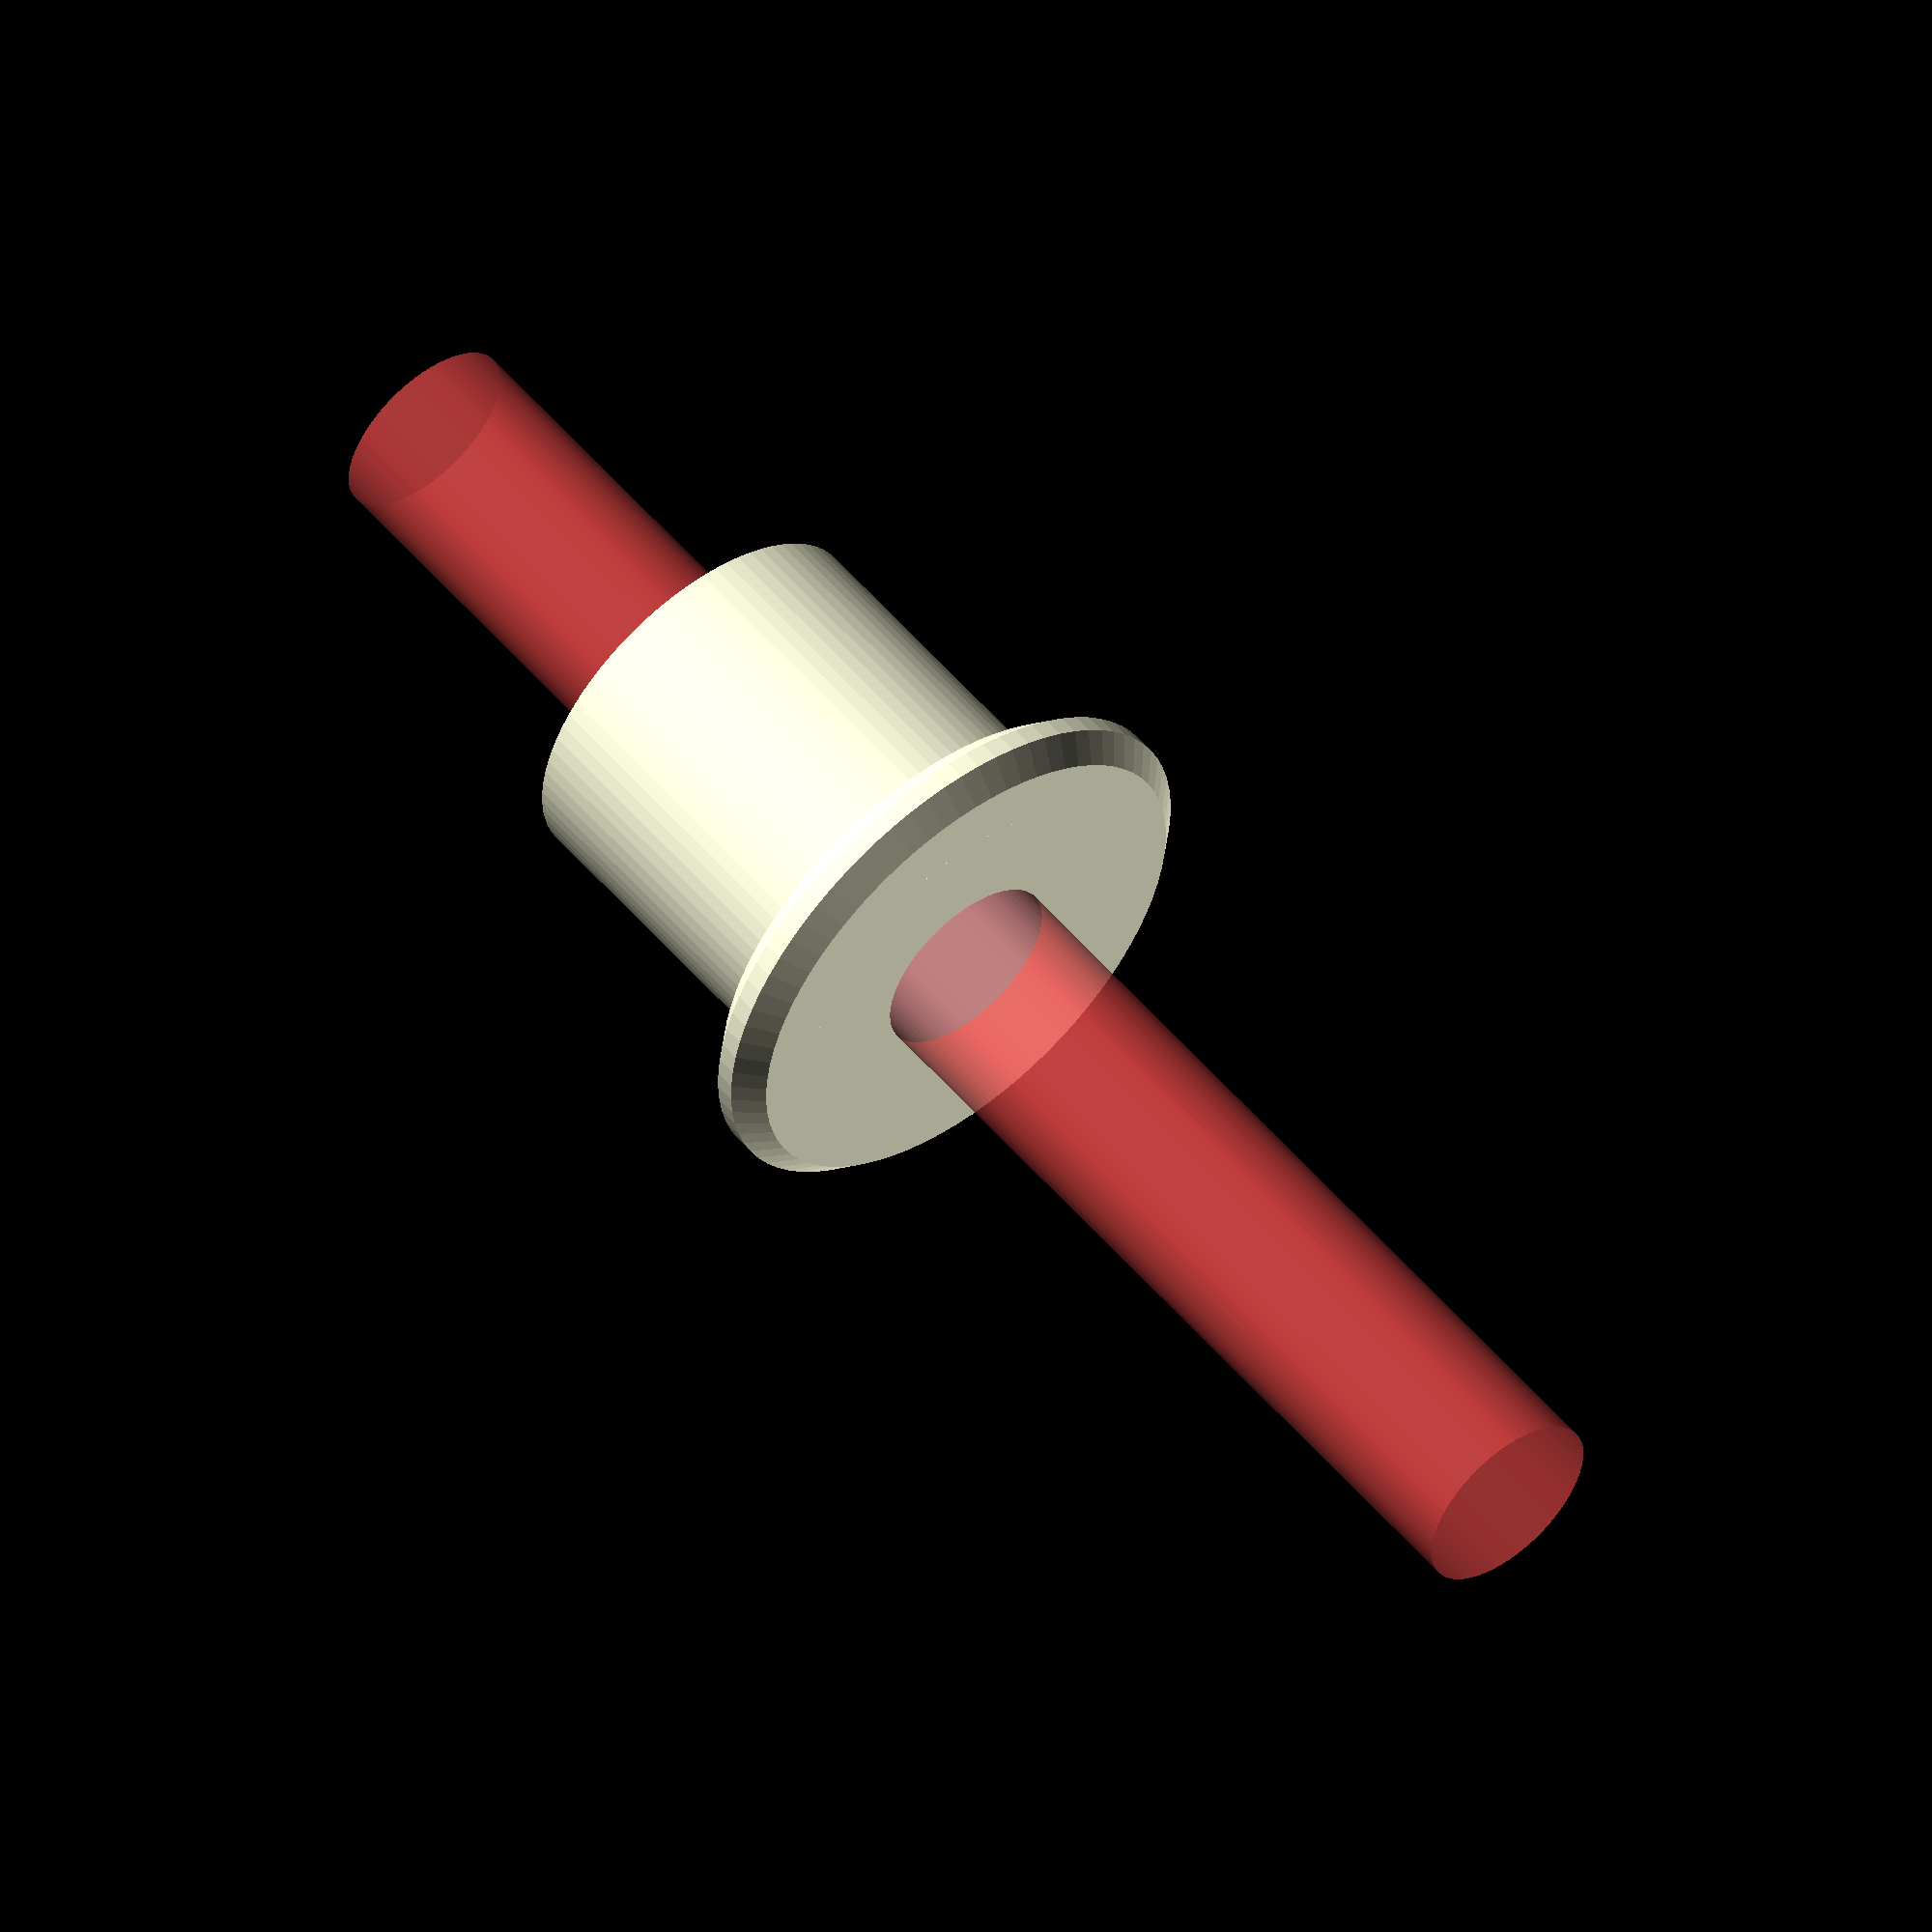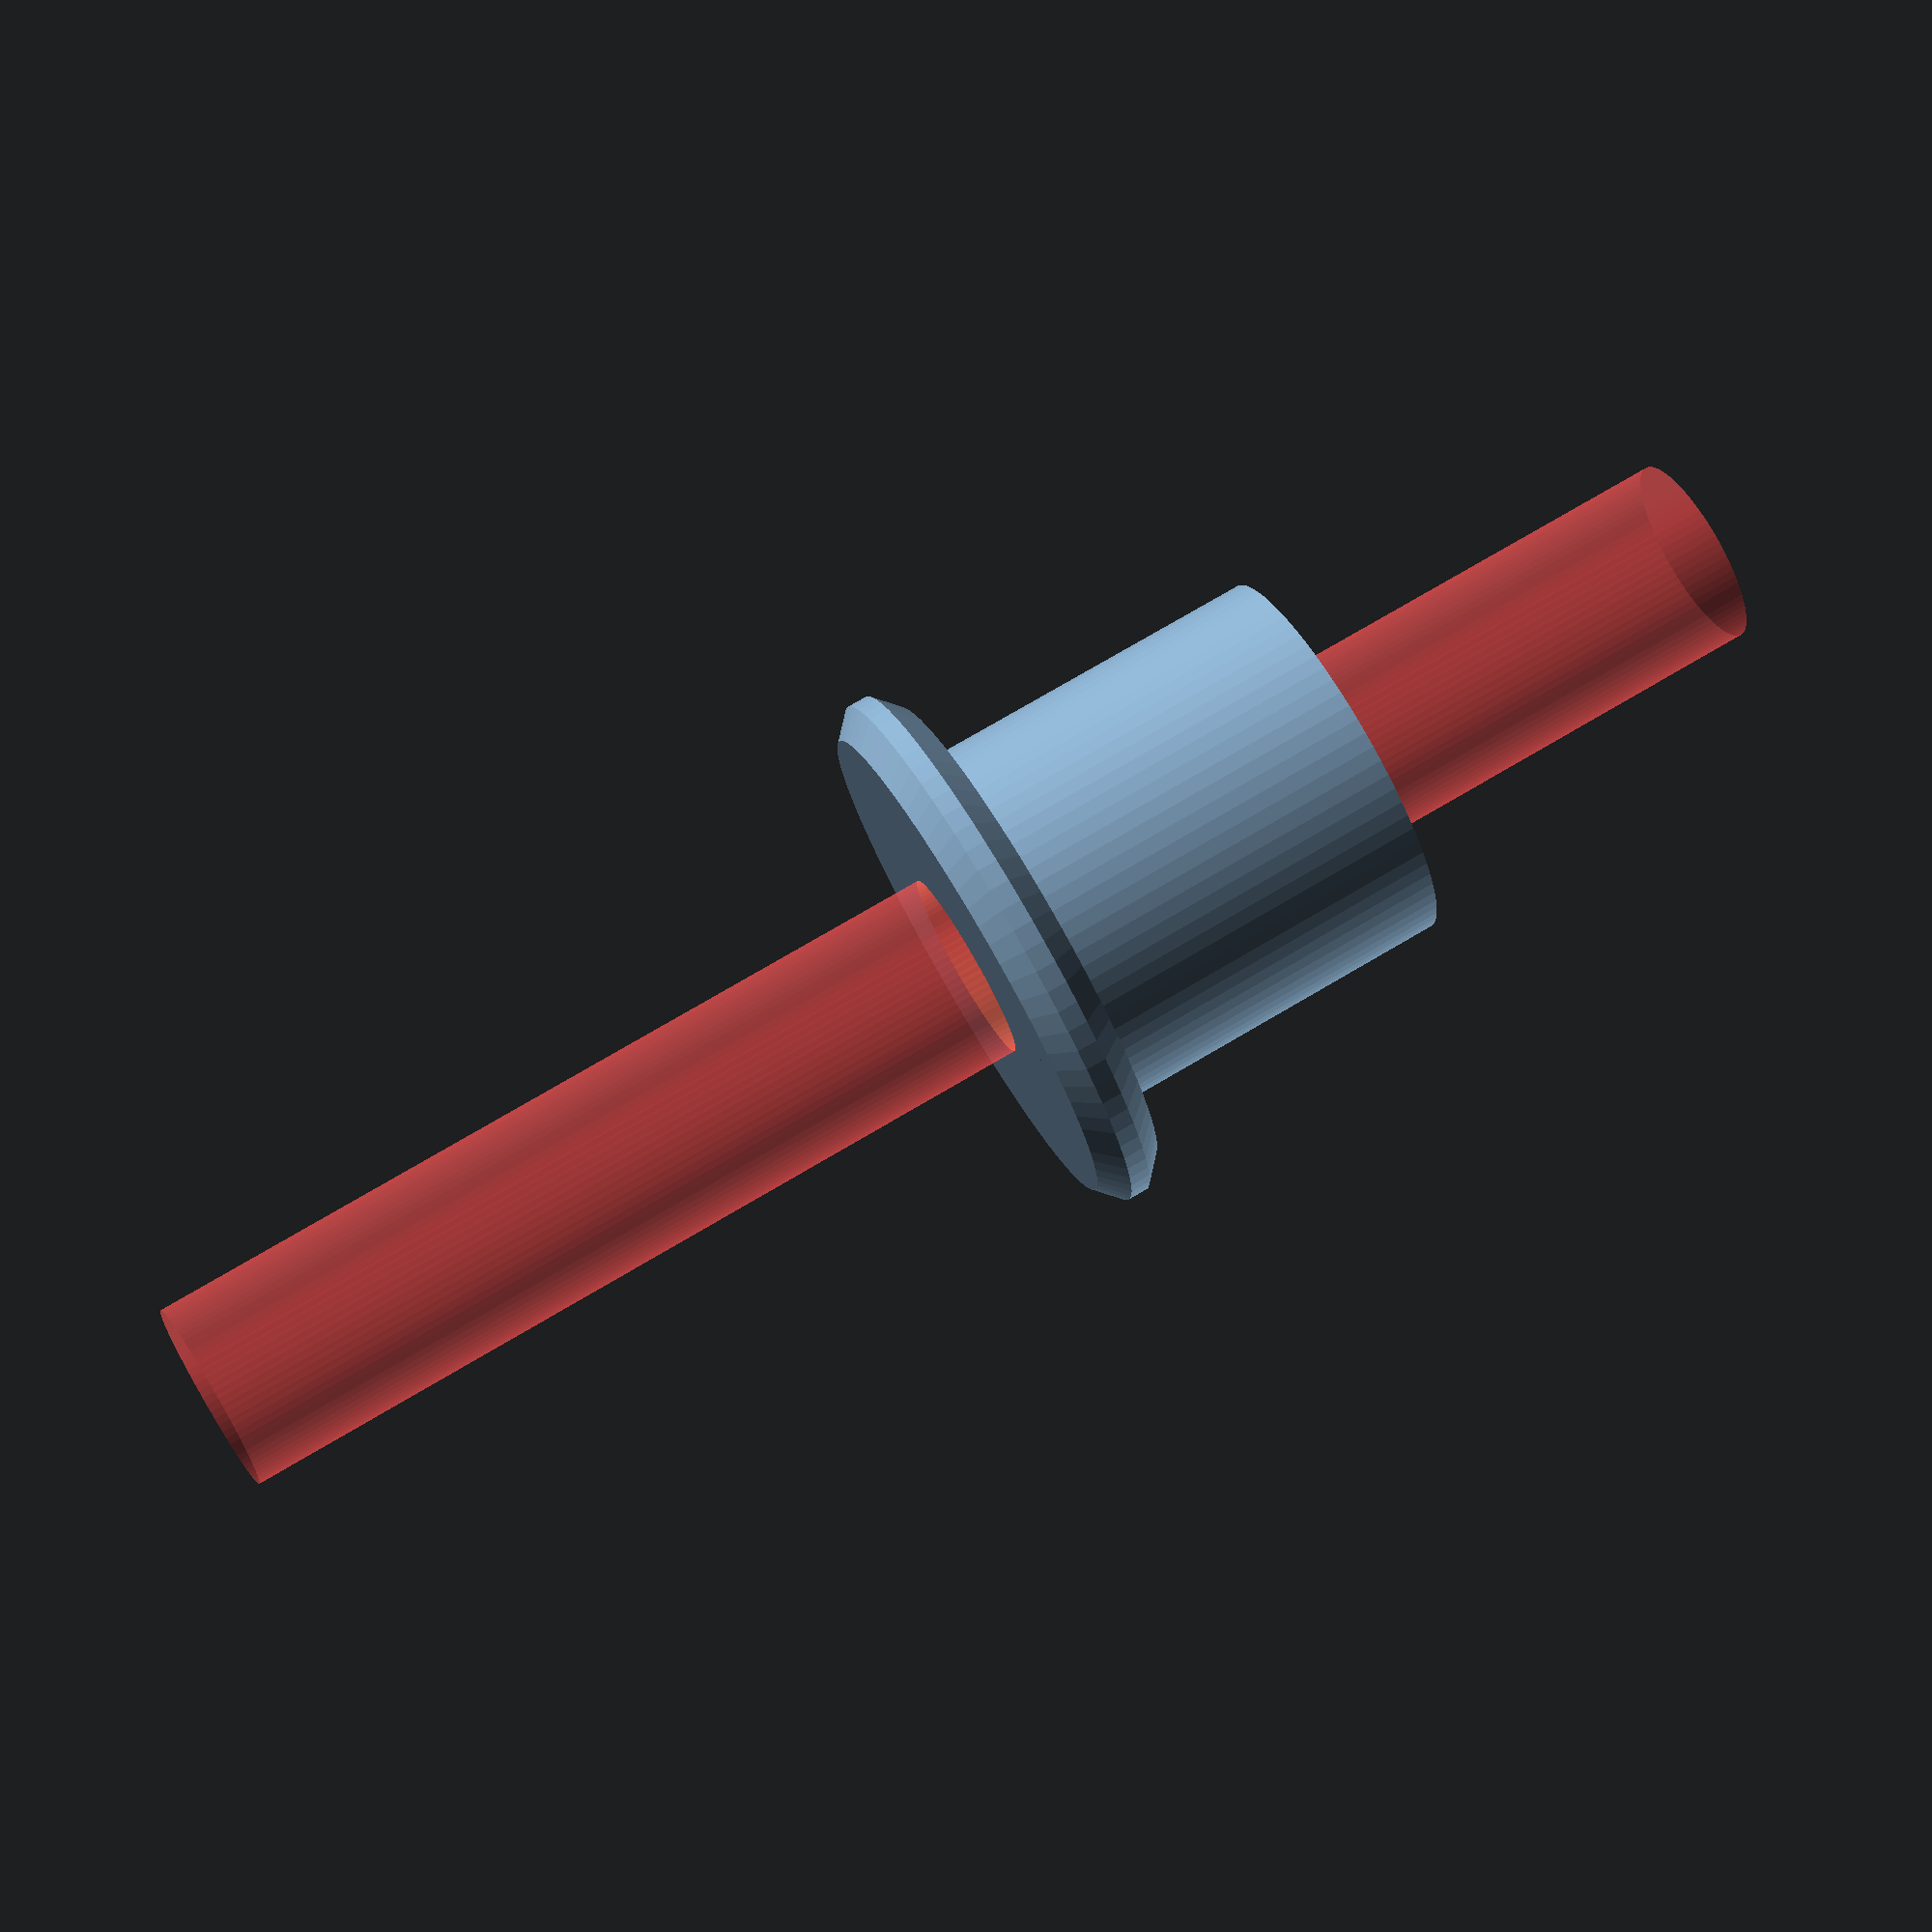
<openscad>
// plotter pen adapter for Sharpie Fine Point markers
// created January, 2014 by Brian Boucheron <brian@boucheron.org>

band_full_thickness = 2;    // thickest point of the band
band_edge_thickness = 0.6;  // thinnest point of the band
band_full_diameter = 16.5;  // diameter at widest point of band
band_edge_diameter = 15;    // diameter where band starts to angle in


// sharpie outer diameter measured at 10.64mm
// plotter outer diameter measured at 11.50mm
body_outer_diameter = 11.5; // outer diameter of the main body
body_inner_diameter = 5.7; // inner diameter of the main body

profile = [
    [0,0],
    [band_edge_diameter / 2, 0],
    [band_full_diameter / 2, (band_full_thickness - band_edge_thickness) / 2],
    [band_full_diameter / 2, band_full_thickness - ((band_full_thickness - band_edge_thickness) / 2)],
    [band_edge_diameter / 2, band_full_thickness],
    [0,band_full_thickness],
    // end body
];

difference() {
	union() {
		rotate_extrude($fn=80) polygon(points=profile);
		cylinder(r=body_outer_diameter/2, h=12.5, $fn=80);
	}

	#translate([0,0,-25]) cylinder(r=body_inner_diameter/2, h=50, $fn=80);
}

</openscad>
<views>
elev=306.3 azim=96.2 roll=140.9 proj=o view=solid
elev=102.7 azim=111.8 roll=300.3 proj=p view=solid
</views>
